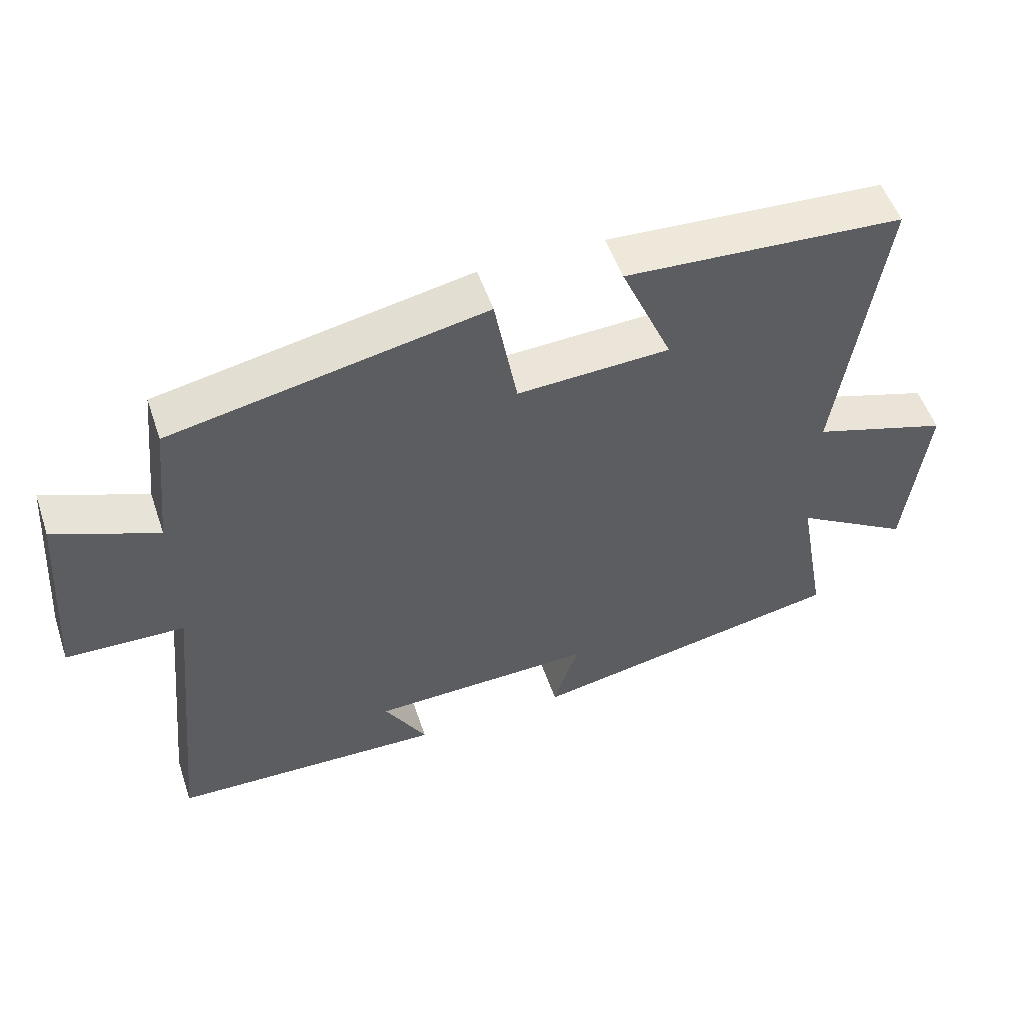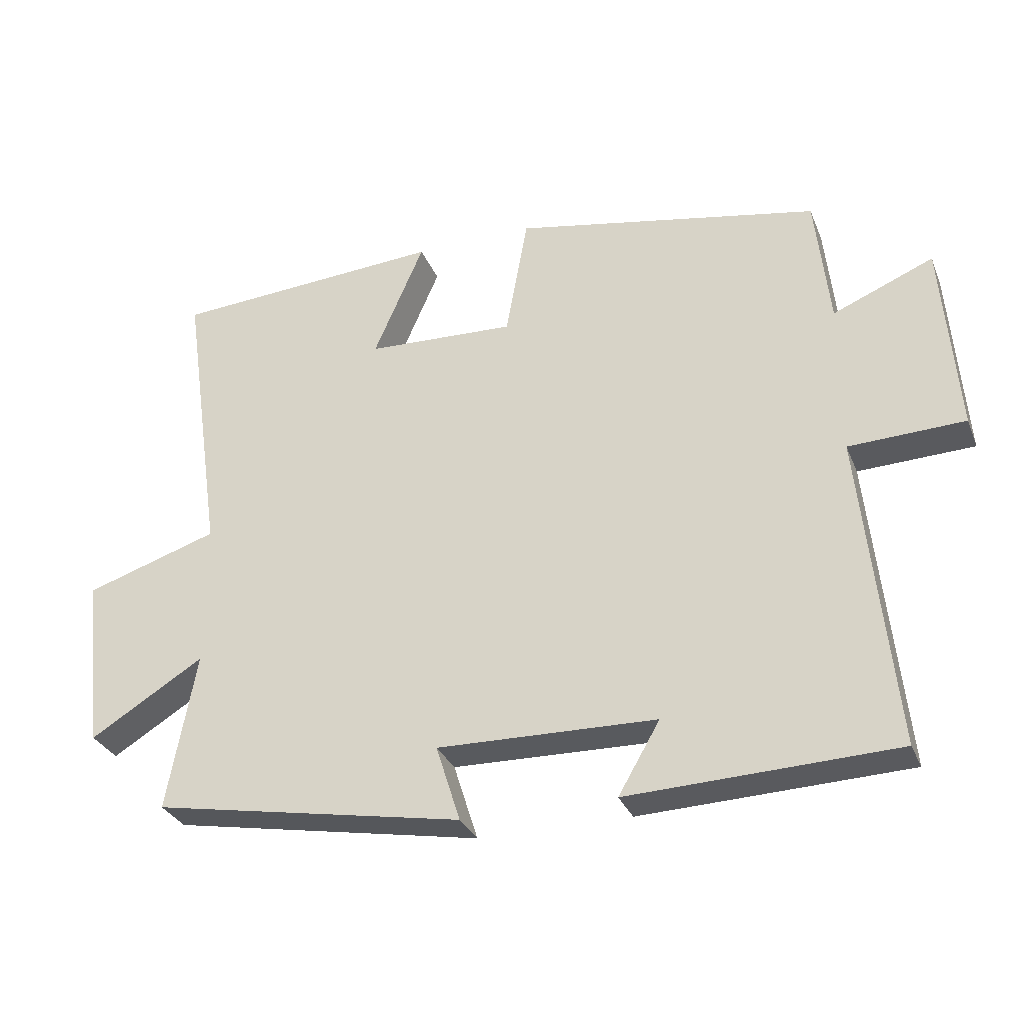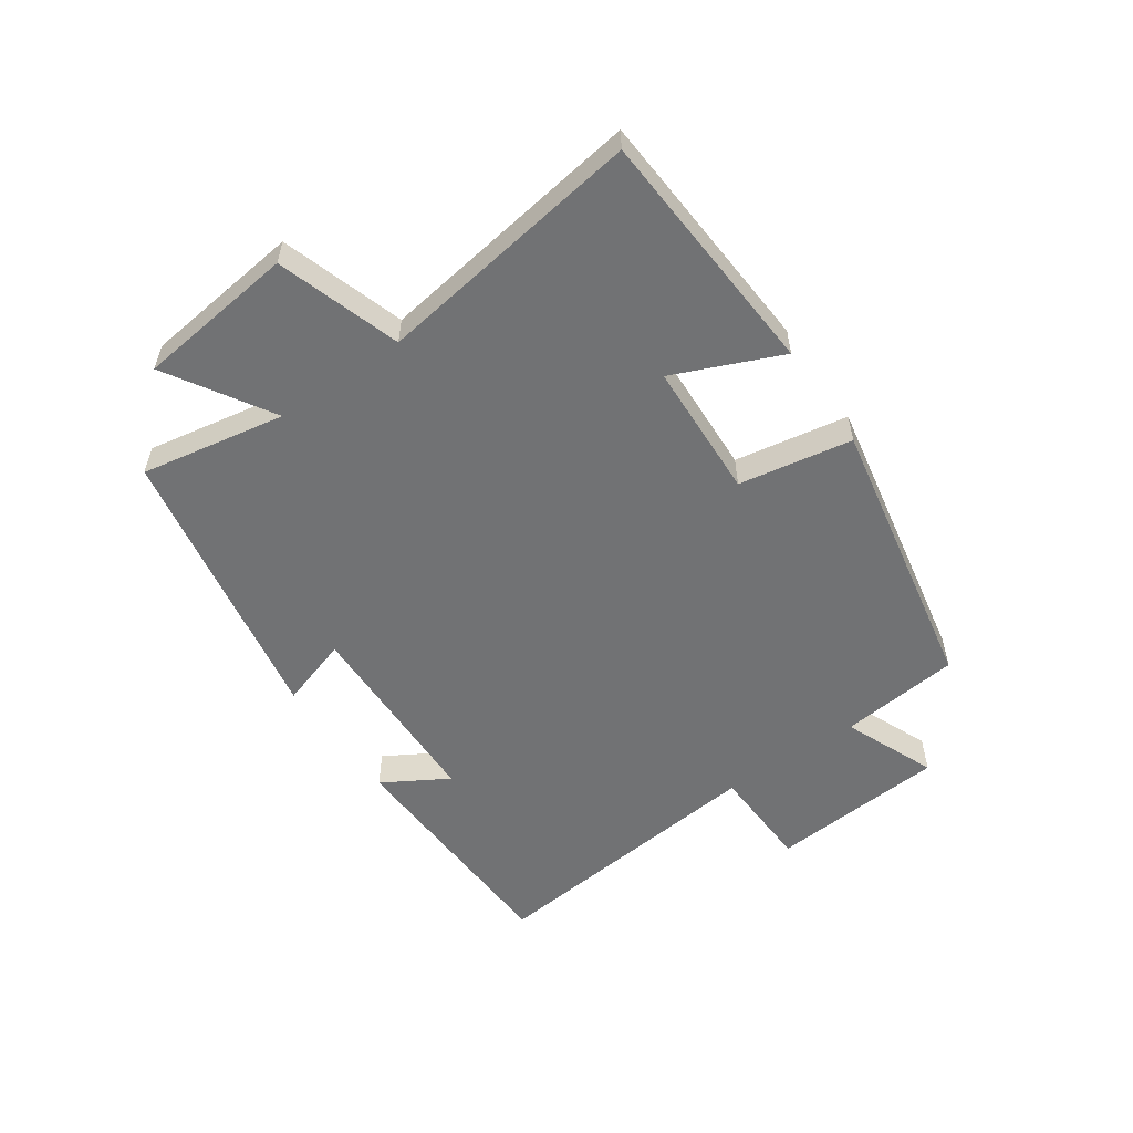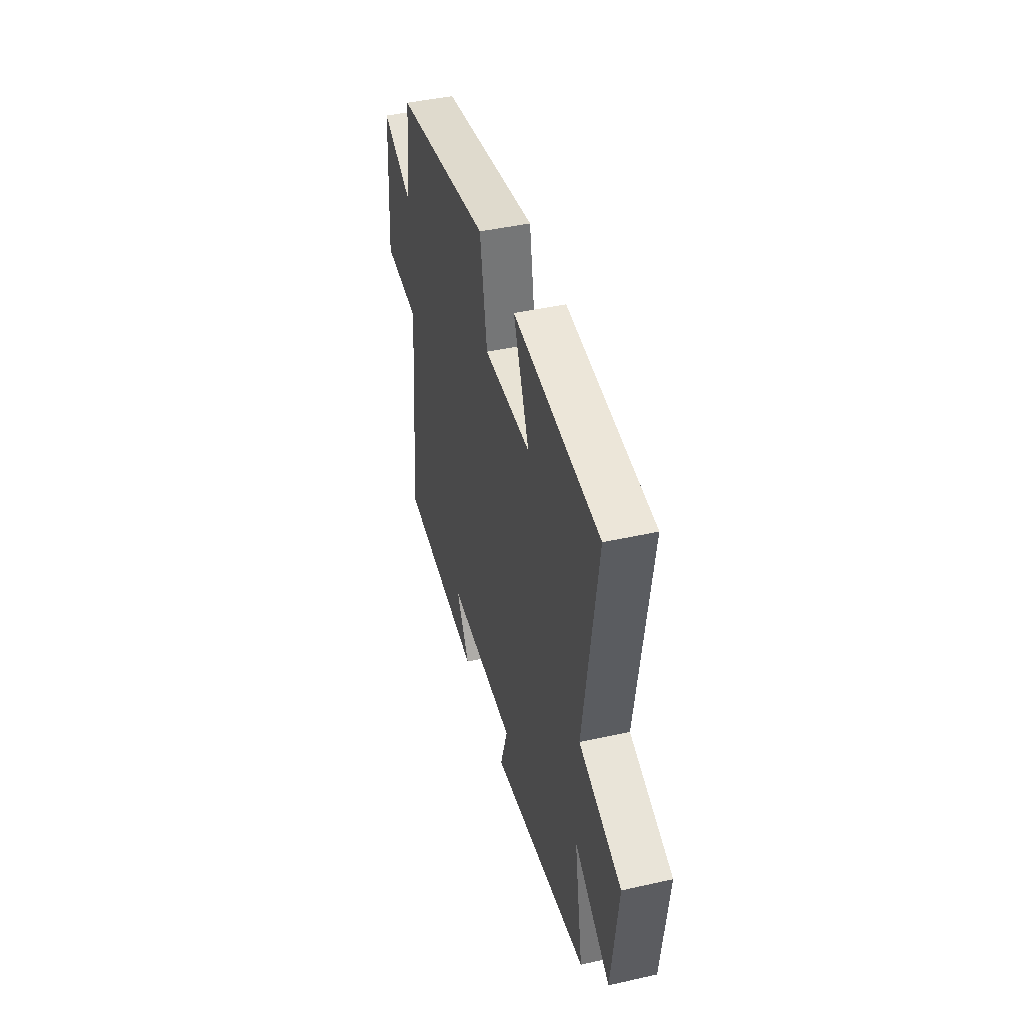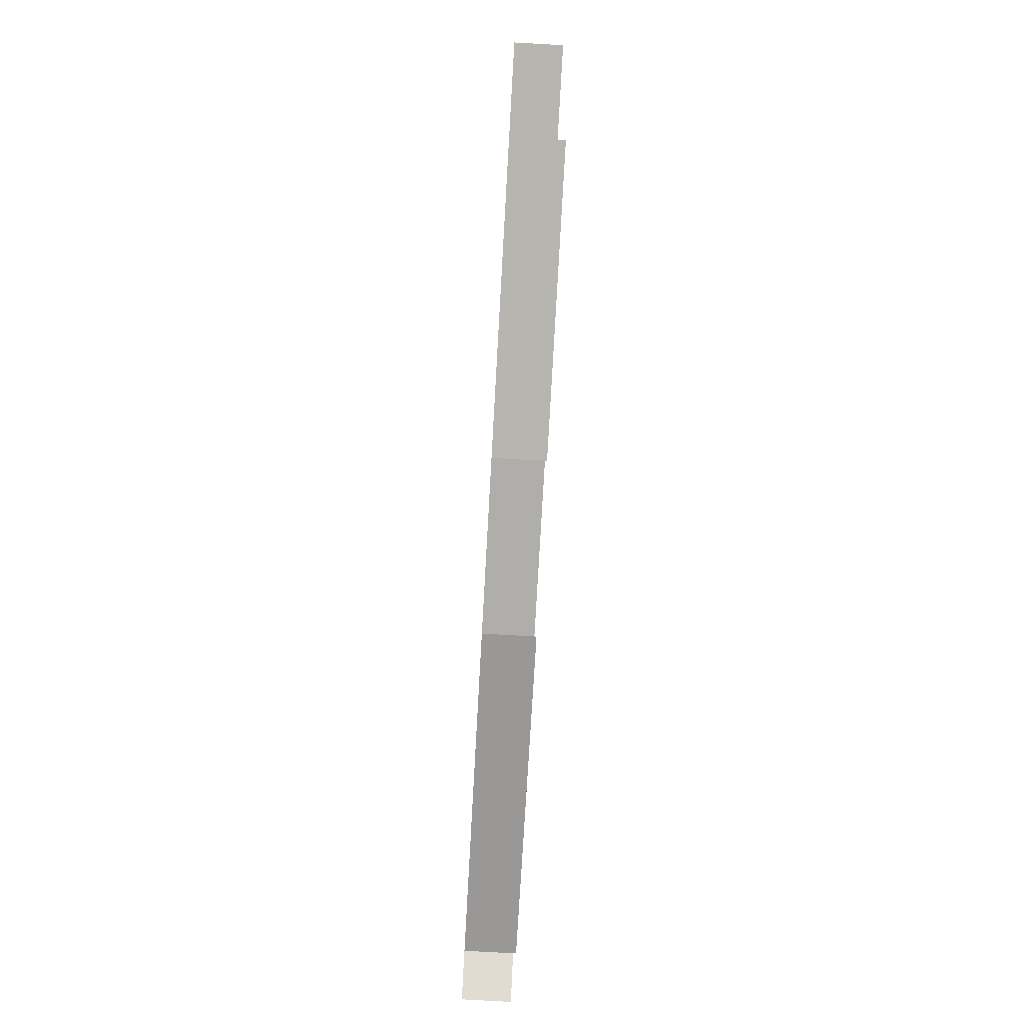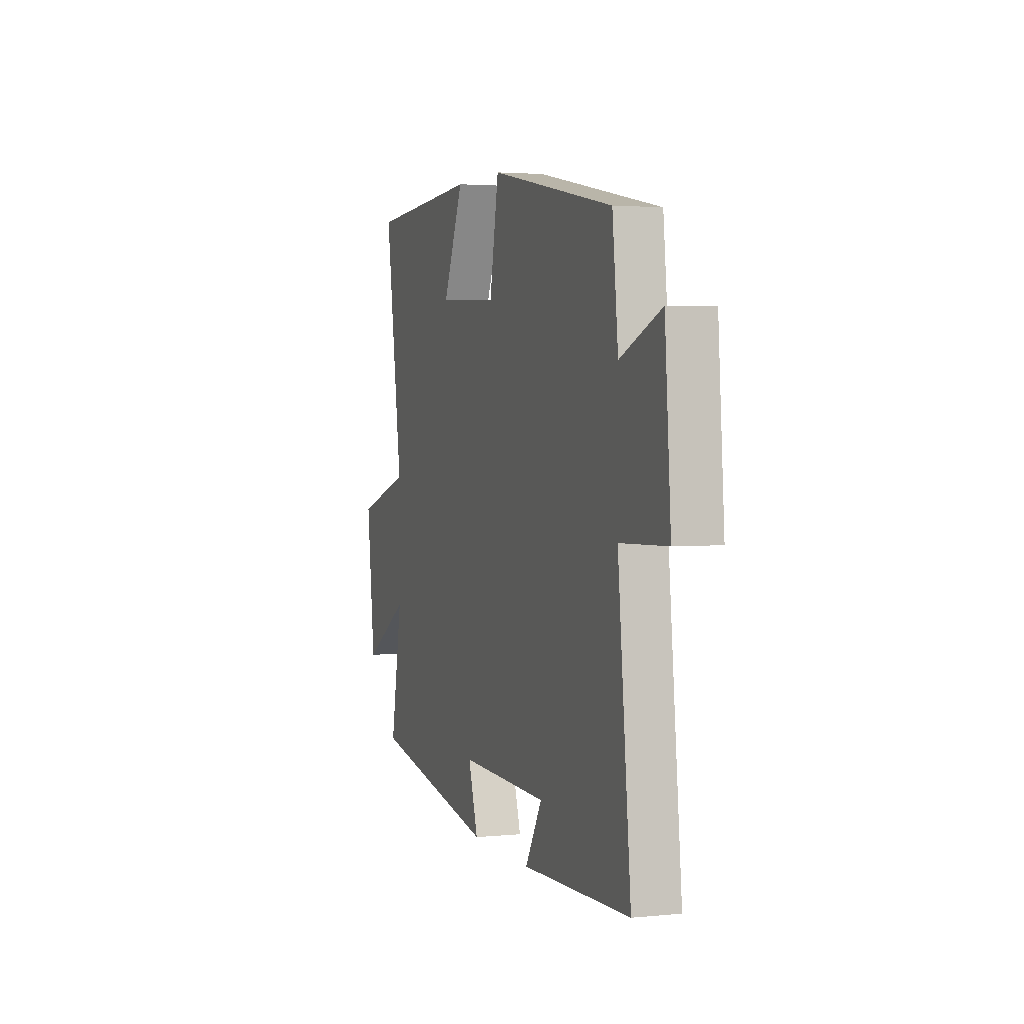
<metadata>
{"format":"obj","ext":"obj","renderer":"f3d","projection":"perspective","resolution":1024,"background":"white","views":[{"elev":53.1,"azim":161.3,"up":"+Z"},{"elev":-30.9,"azim":19.7,"up":"+Z"},{"elev":-55.4,"azim":-55.2,"up":"+Y"},{"elev":44.1,"azim":-104.7,"up":"+Z"},{"elev":-79.1,"azim":86.8,"up":"+Z"},{"elev":2.7,"azim":71.0,"up":"+Z"}]}
</metadata>
<code>
v -0.543 0.07 -0.414
v -0.5 0.07 -0.179
v -0.67 0.07 -0.283
v -0.7 0.07 -0.025
v -0.5 0.07 0.039
v -0.563 0.07 0.474
v -0.157 0.07 0.5
v -0.232 0.07 0.326
v -0.01 0.07 0.316
v 0.023 0.07 0.5
v 0.479 0.07 0.412
v 0.5 0.07 0.216
v 0.65 0.07 0.278
v 0.672 0.07 -0.01
v 0.5 0.07 -0.016
v 0.548 0.07 -0.486
v 0.15 0.07 -0.5
v 0.212 0.07 -0.394
v -0.114 0.07 -0.386
v -0.078 0.07 -0.5
v -0.543 0 -0.414
v -0.5 0 -0.179
v -0.67 0 -0.283
v -0.7 0 -0.025
v -0.5 0 0.039
v -0.563 0 0.474
v -0.157 0 0.5
v -0.232 0 0.326
v -0.01 0 0.316
v 0.023 0 0.5
v 0.479 0 0.412
v 0.5 0 0.216
v 0.65 0 0.278
v 0.672 0 -0.01
v 0.5 0 -0.016
v 0.548 0 -0.486
v 0.15 0 -0.5
v 0.212 0 -0.394
v -0.114 0 -0.386
v -0.078 0 -0.5
f 19 20 1 2
f 18 19 2
f 15 16 17 18
f 15 18 2
f 12 13 14 15
f 12 15 2
f 9 10 11 12
f 8 9 12 2
f 5 6 7 8
f 5 8 2 3
f 3 4 5
f 22 21 40 39
f 22 39 38
f 38 37 36 35
f 22 38 35
f 35 34 33 32
f 22 35 32
f 32 31 30 29
f 22 32 29 28
f 28 27 26 25
f 23 22 28 25
f 25 24 23
f 1 21 22 2
f 2 22 23 3
f 3 23 24 4
f 4 24 25 5
f 5 25 26 6
f 6 26 27 7
f 7 27 28 8
f 8 28 29 9
f 9 29 30 10
f 10 30 31 11
f 11 31 32 12
f 12 32 33 13
f 13 33 34 14
f 14 34 35 15
f 15 35 36 16
f 16 36 37 17
f 17 37 38 18
f 18 38 39 19
f 19 39 40 20
f 20 40 21 1

</code>
